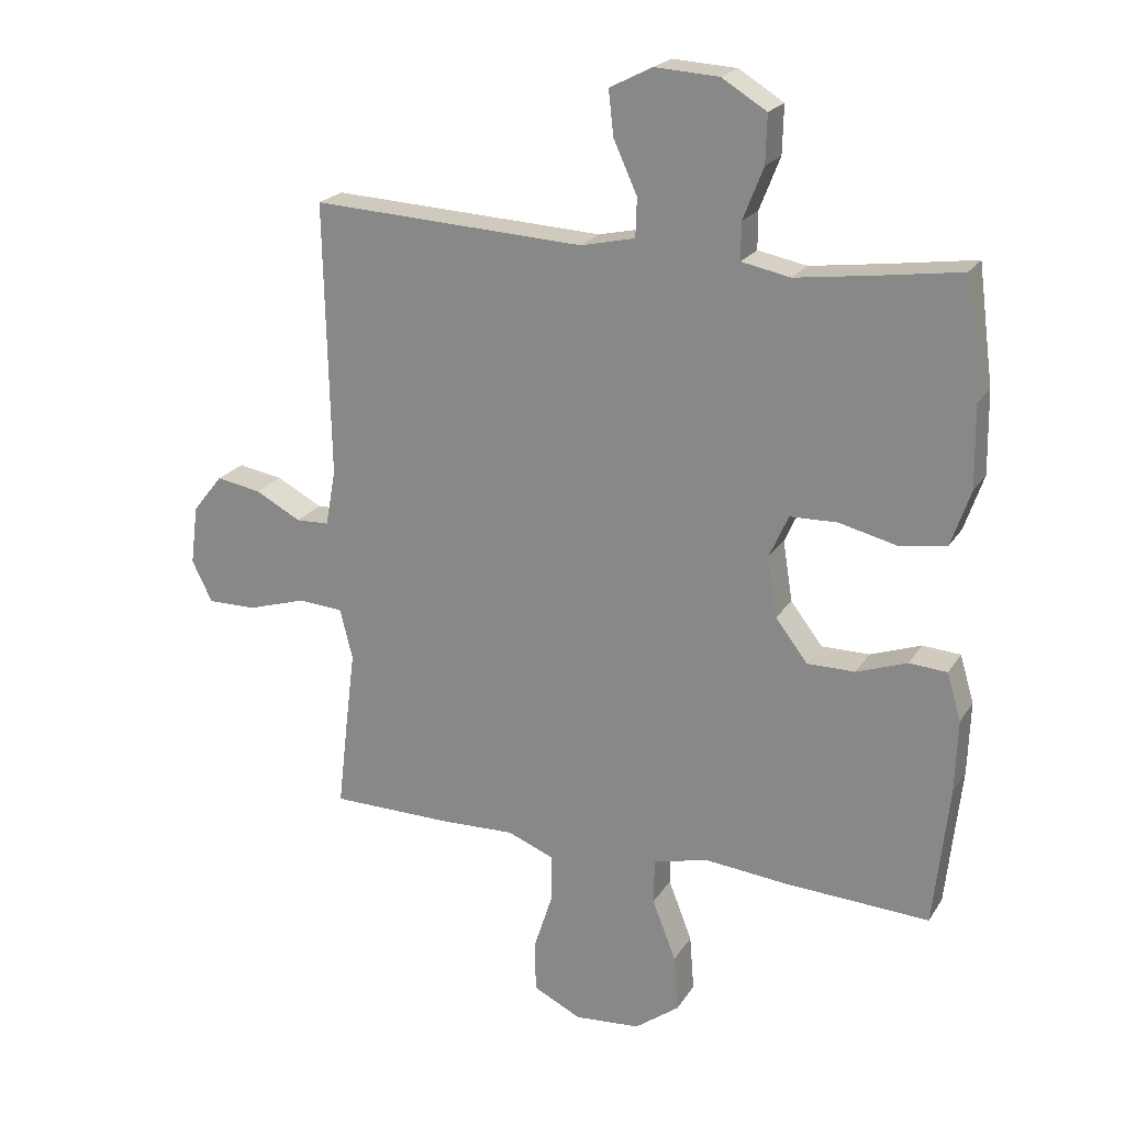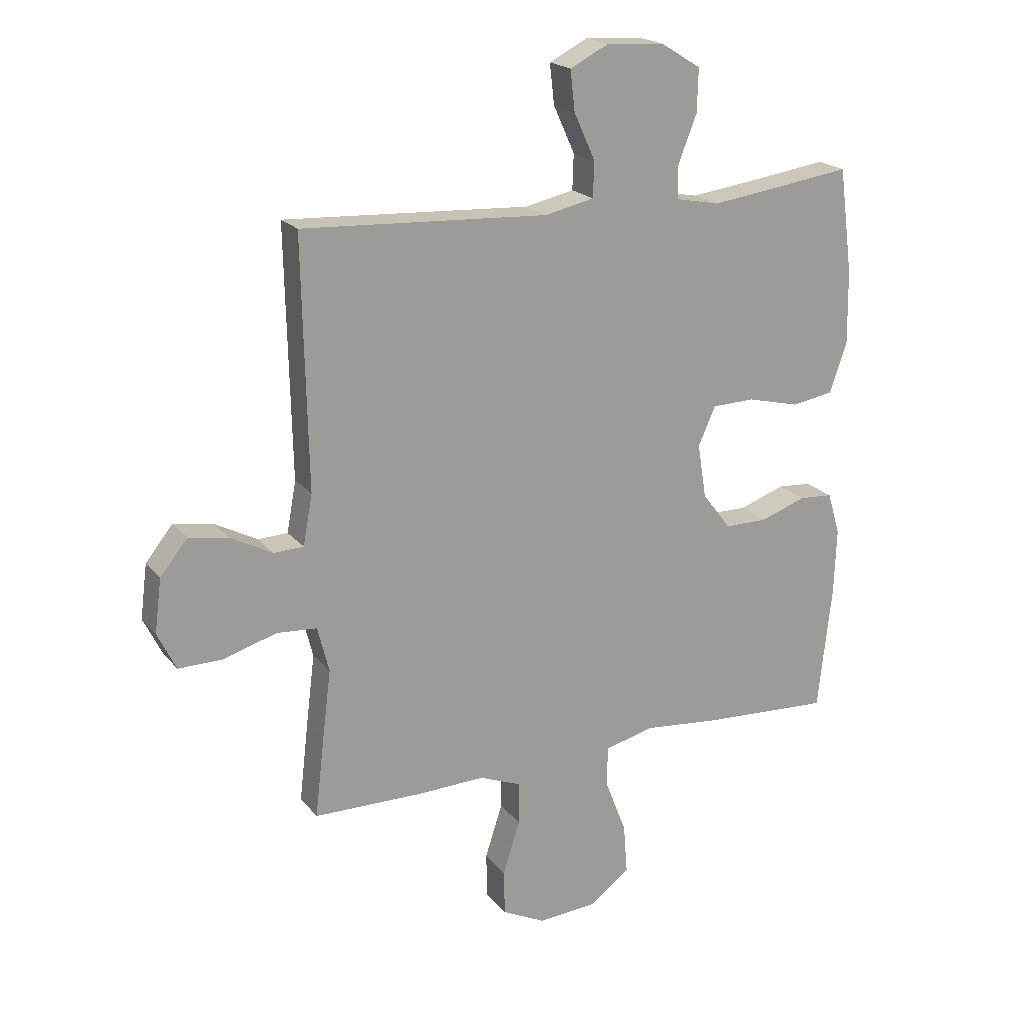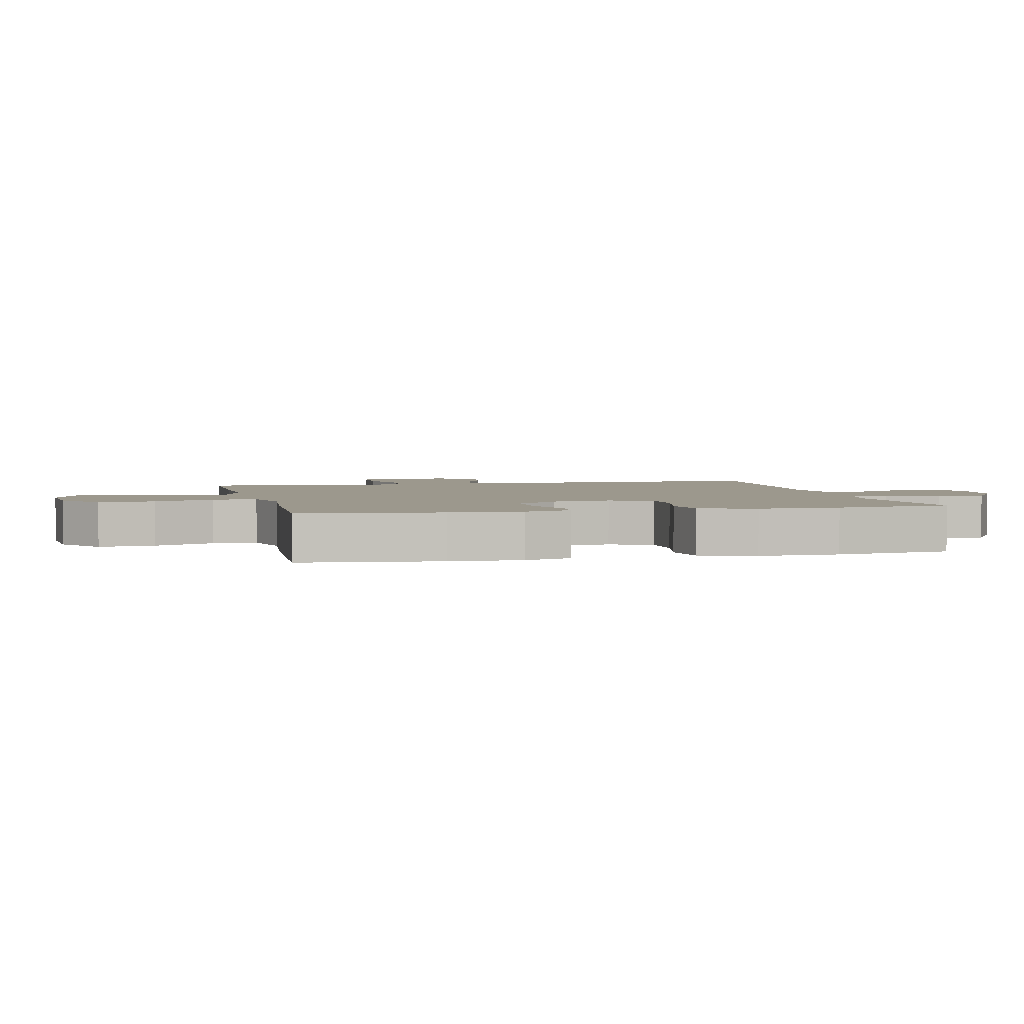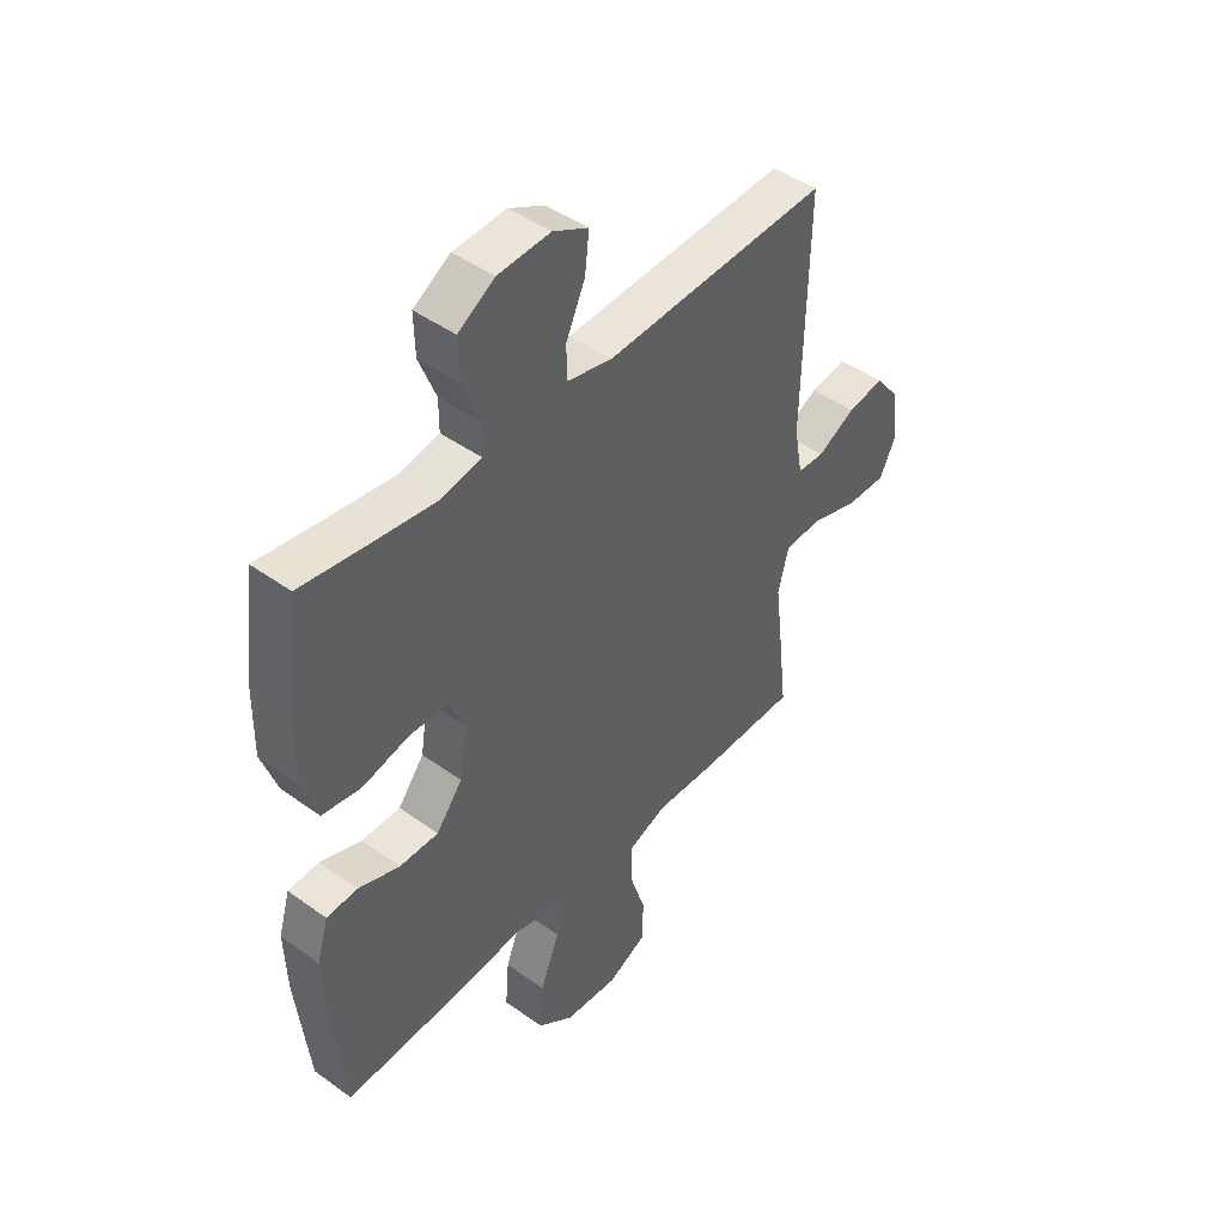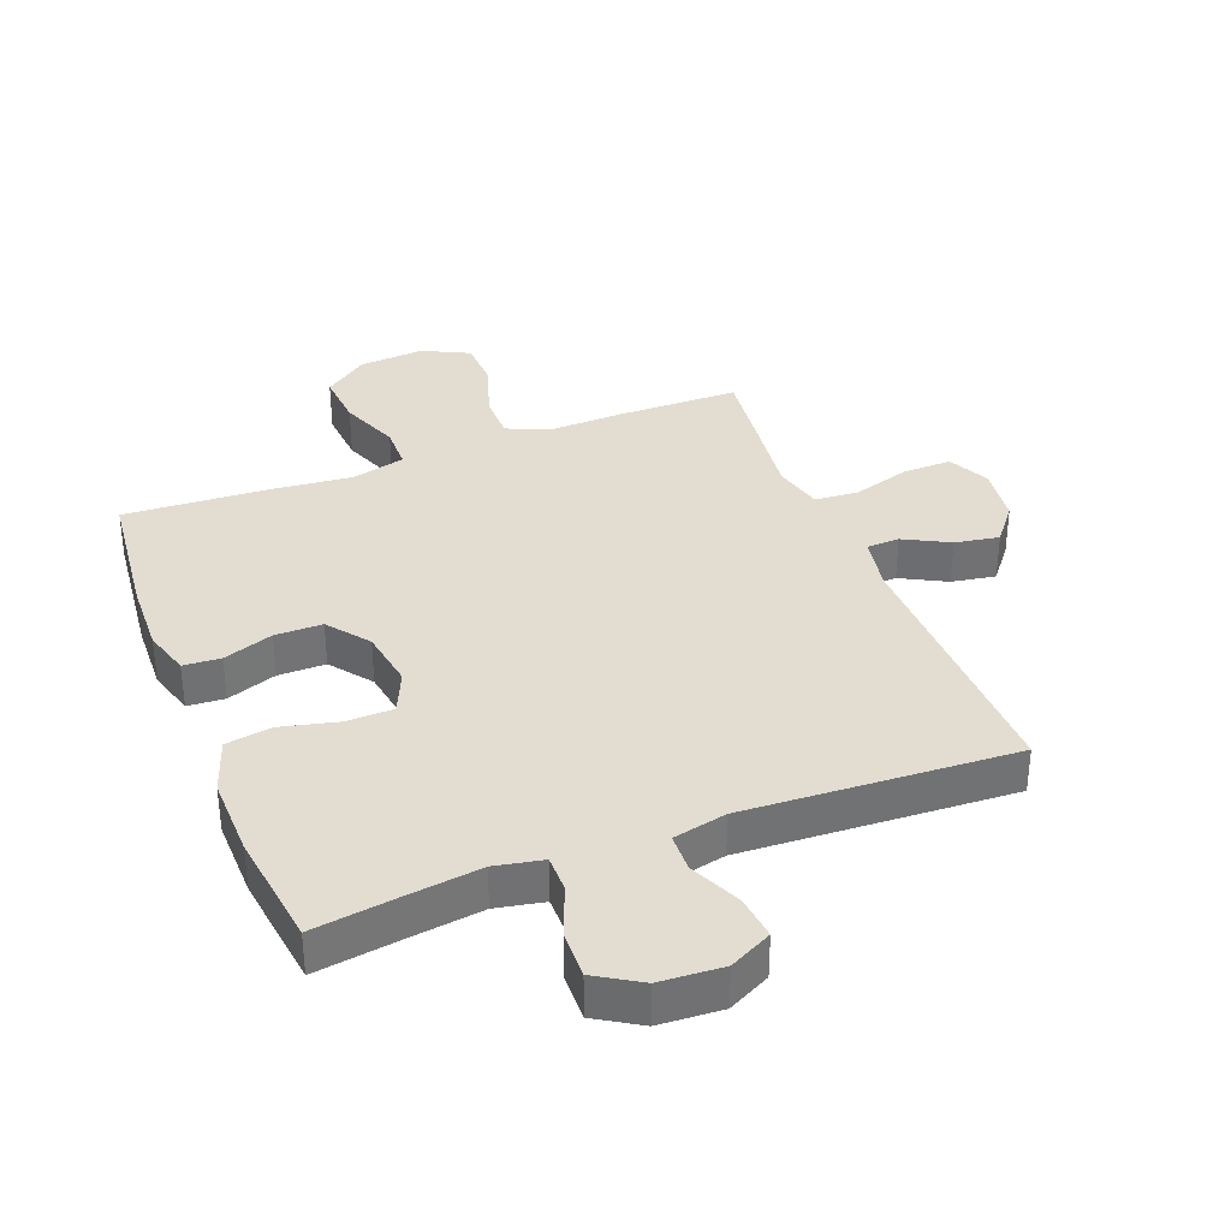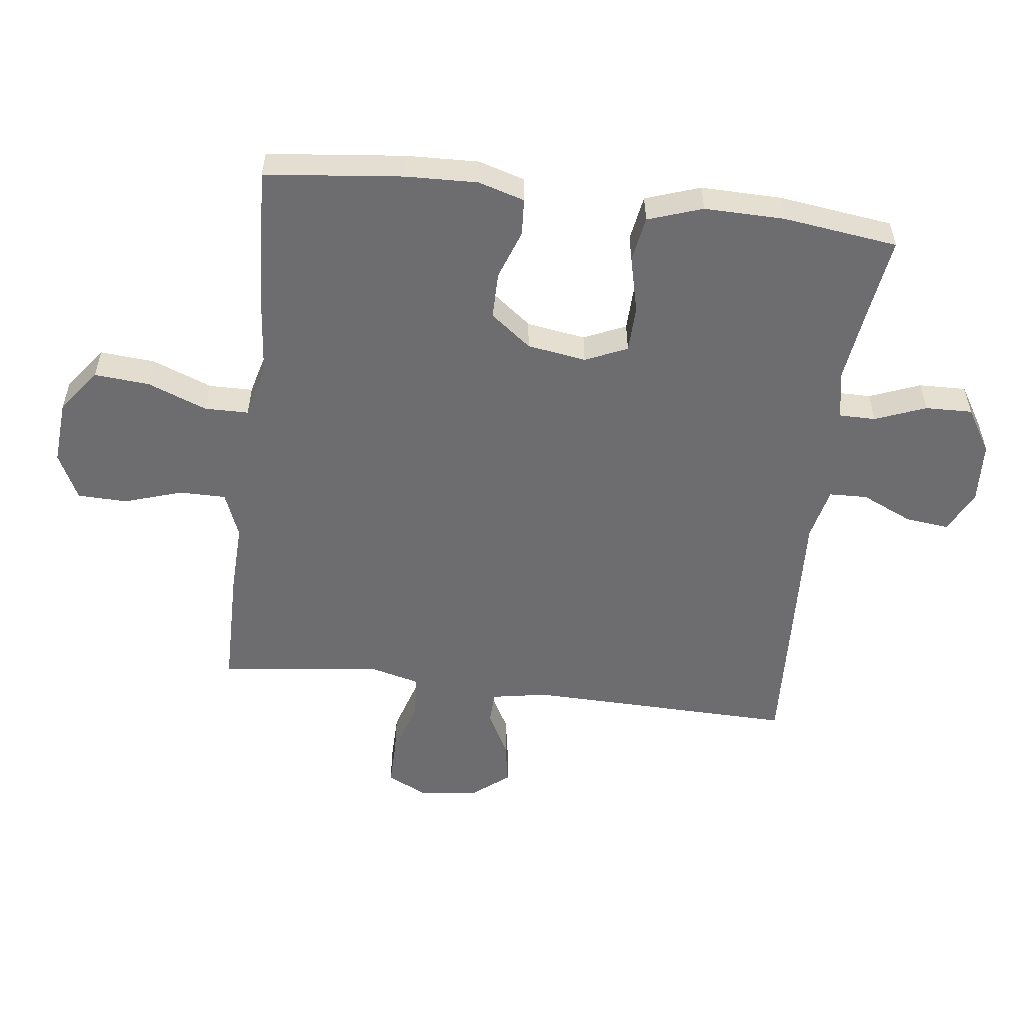
<metadata>
{"format":"obj","ext":"obj","renderer":"f3d","projection":"perspective","resolution":1024,"background":"white","views":[{"elev":21.5,"azim":-156.2,"up":"+Z"},{"elev":19.9,"azim":153.1,"up":"+Z"},{"elev":3.0,"azim":-103.3,"up":"+Y"},{"elev":45.2,"azim":-50.2,"up":"+Z"},{"elev":35.1,"azim":-21.2,"up":"+Y"},{"elev":-54.1,"azim":-97.1,"up":"+Y"}]}
</metadata>
<code>
v 0.5 0.07 -0.5
v 0.308 0.07 -0.502
v 0.193 0.07 -0.498
v 0.12 0.07 -0.527
v 0.12 0.07 -0.601
v 0.15 0.07 -0.694
v 0.148 0.07 -0.773
v 0.073 0.07 -0.81
v -0.03 0.07 -0.802
v -0.1 0.07 -0.75
v -0.093 0.07 -0.662
v -0.056 0.07 -0.567
v -0.057 0.07 -0.497
v -0.142 0.07 -0.475
v -0.275 0.07 -0.488
v -0.5 0.07 -0.5
v -0.524 0.07 -0.28
v -0.528 0.07 -0.166
v -0.506 0.07 -0.092
v -0.447 0.07 -0.088
v -0.368 0.07 -0.116
v -0.293 0.07 -0.116
v -0.243 0.07 -0.051
v -0.228 0.07 0.043
v -0.258 0.07 0.11
v -0.332 0.07 0.112
v -0.423 0.07 0.09
v -0.496 0.07 0.102
v -0.526 0.07 0.189
v -0.524 0.07 0.317
v -0.5 0.07 0.5
v -0.369 0.07 0.481
v -0.249 0.07 0.465
v -0.173 0.07 0.48
v -0.173 0.07 0.538
v -0.205 0.07 0.619
v -0.207 0.07 0.694
v -0.137 0.07 0.737
v -0.037 0.07 0.743
v 0.03 0.07 0.709
v 0.022 0.07 0.639
v -0.015 0.07 0.558
v -0.013 0.07 0.497
v 0.072 0.07 0.478
v 0.5 0.07 0.5
v 0.491 0.07 0.071
v 0.507 0.07 -0.017
v 0.559 0.07 -0.019
v 0.631 0.07 0.019
v 0.701 0.07 0.031
v 0.748 0.07 -0.028
v 0.76 0.07 -0.121
v 0.728 0.07 -0.186
v 0.651 0.07 -0.185
v 0.559 0.07 -0.157
v 0.489 0.07 -0.162
v 0.469 0.07 -0.241
v 0.484 0.07 -0.362
v 0.5 0 -0.5
v 0.308 0 -0.502
v 0.193 0 -0.498
v 0.12 0 -0.527
v 0.12 0 -0.601
v 0.15 0 -0.694
v 0.148 0 -0.773
v 0.073 0 -0.81
v -0.03 0 -0.802
v -0.1 0 -0.75
v -0.093 0 -0.662
v -0.056 0 -0.567
v -0.057 0 -0.497
v -0.142 0 -0.475
v -0.275 0 -0.488
v -0.5 0 -0.5
v -0.524 0 -0.28
v -0.528 0 -0.166
v -0.506 0 -0.092
v -0.447 0 -0.088
v -0.368 0 -0.116
v -0.293 0 -0.116
v -0.243 0 -0.051
v -0.228 0 0.043
v -0.258 0 0.11
v -0.332 0 0.112
v -0.423 0 0.09
v -0.496 0 0.102
v -0.526 0 0.189
v -0.524 0 0.317
v -0.5 0 0.5
v -0.369 0 0.481
v -0.249 0 0.465
v -0.173 0 0.48
v -0.173 0 0.538
v -0.205 0 0.619
v -0.207 0 0.694
v -0.137 0 0.737
v -0.037 0 0.743
v 0.03 0 0.709
v 0.022 0 0.639
v -0.015 0 0.558
v -0.013 0 0.497
v 0.072 0 0.478
v 0.5 0 0.5
v 0.491 0 0.071
v 0.507 0 -0.017
v 0.559 0 -0.019
v 0.631 0 0.019
v 0.701 0 0.031
v 0.748 0 -0.028
v 0.76 0 -0.121
v 0.728 0 -0.186
v 0.651 0 -0.185
v 0.559 0 -0.157
v 0.489 0 -0.162
v 0.469 0 -0.241
v 0.484 0 -0.362
f 57 58 1 2
f 56 57 2 3
f 52 53 54 55
f 52 55 56
f 51 52 56
f 48 49 50 51
f 47 48 51 56
f 46 47 56 3
f 44 45 46 3
f 39 40 41 42
f 39 42 43
f 38 39 43
f 35 36 37 38
f 34 35 38 43
f 33 34 43 44
f 29 30 31 32
f 29 32 33
f 26 27 28 29
f 25 26 29 33
f 24 25 33 44
f 18 19 20 21
f 18 21 22
f 17 18 22
f 14 15 16 17
f 13 14 17 22
f 9 10 11 12
f 9 12 13
f 8 9 13
f 5 6 7 8
f 4 5 8 13
f 23 24 44 3
f 13 22 23
f 3 4 13 23
f 60 59 116 115
f 61 60 115 114
f 113 112 111 110
f 114 113 110
f 114 110 109
f 109 108 107 106
f 114 109 106 105
f 61 114 105 104
f 61 104 103 102
f 100 99 98 97
f 101 100 97
f 101 97 96
f 96 95 94 93
f 101 96 93 92
f 102 101 92 91
f 90 89 88 87
f 91 90 87
f 87 86 85 84
f 91 87 84 83
f 102 91 83 82
f 79 78 77 76
f 80 79 76
f 80 76 75
f 75 74 73 72
f 80 75 72 71
f 70 69 68 67
f 71 70 67
f 71 67 66
f 66 65 64 63
f 71 66 63 62
f 61 102 82 81
f 81 80 71
f 81 71 62 61
f 1 59 60 2
f 2 60 61 3
f 3 61 62 4
f 4 62 63 5
f 5 63 64 6
f 6 64 65 7
f 7 65 66 8
f 8 66 67 9
f 9 67 68 10
f 10 68 69 11
f 11 69 70 12
f 12 70 71 13
f 13 71 72 14
f 14 72 73 15
f 15 73 74 16
f 16 74 75 17
f 17 75 76 18
f 18 76 77 19
f 19 77 78 20
f 20 78 79 21
f 21 79 80 22
f 22 80 81 23
f 23 81 82 24
f 24 82 83 25
f 25 83 84 26
f 26 84 85 27
f 27 85 86 28
f 28 86 87 29
f 29 87 88 30
f 30 88 89 31
f 31 89 90 32
f 32 90 91 33
f 33 91 92 34
f 34 92 93 35
f 35 93 94 36
f 36 94 95 37
f 37 95 96 38
f 38 96 97 39
f 39 97 98 40
f 40 98 99 41
f 41 99 100 42
f 42 100 101 43
f 43 101 102 44
f 44 102 103 45
f 45 103 104 46
f 46 104 105 47
f 47 105 106 48
f 48 106 107 49
f 49 107 108 50
f 50 108 109 51
f 51 109 110 52
f 52 110 111 53
f 53 111 112 54
f 54 112 113 55
f 55 113 114 56
f 56 114 115 57
f 57 115 116 58
f 58 116 59 1

</code>
